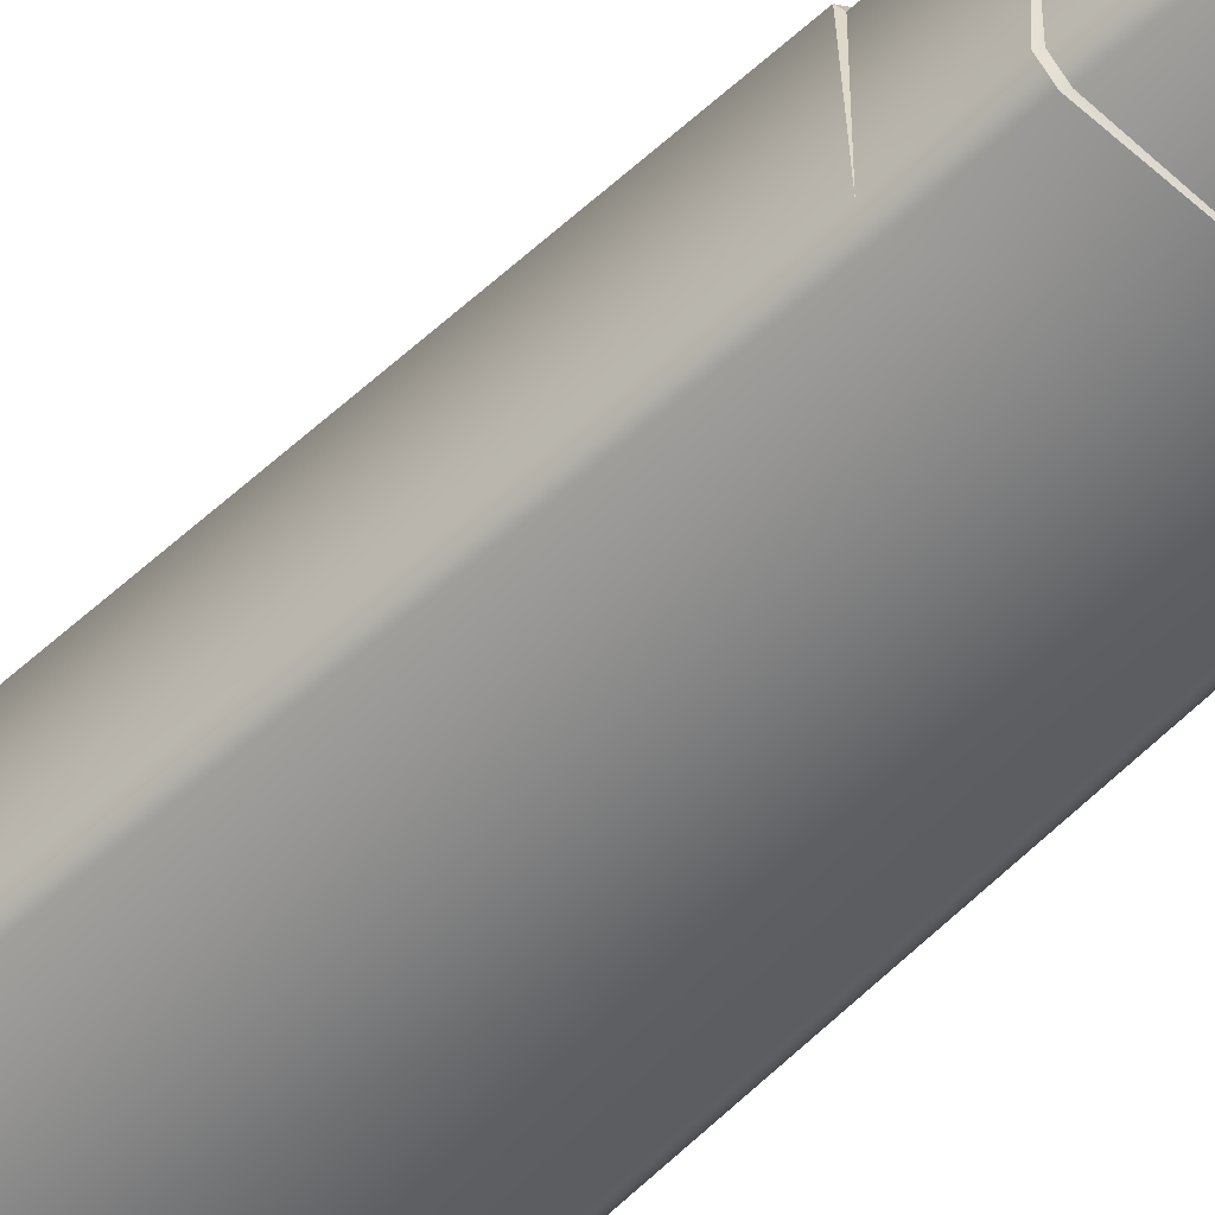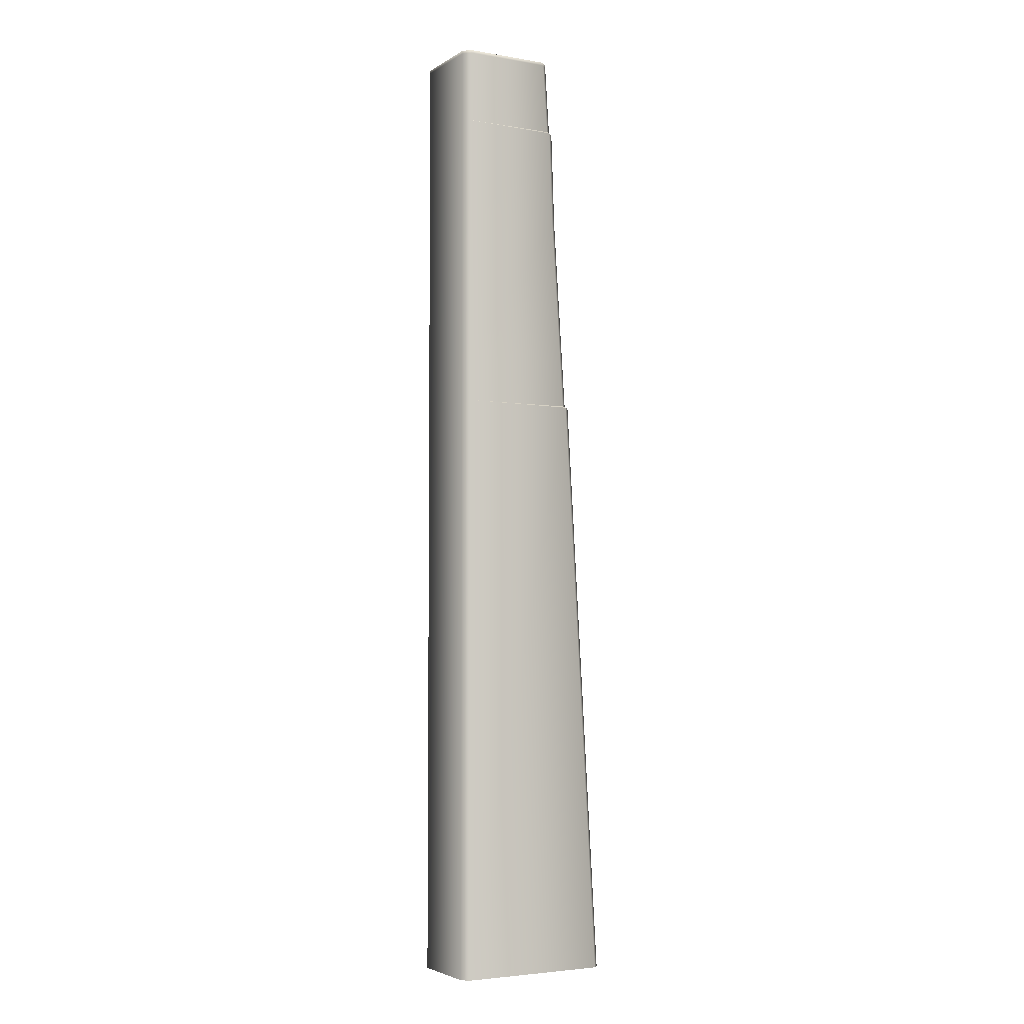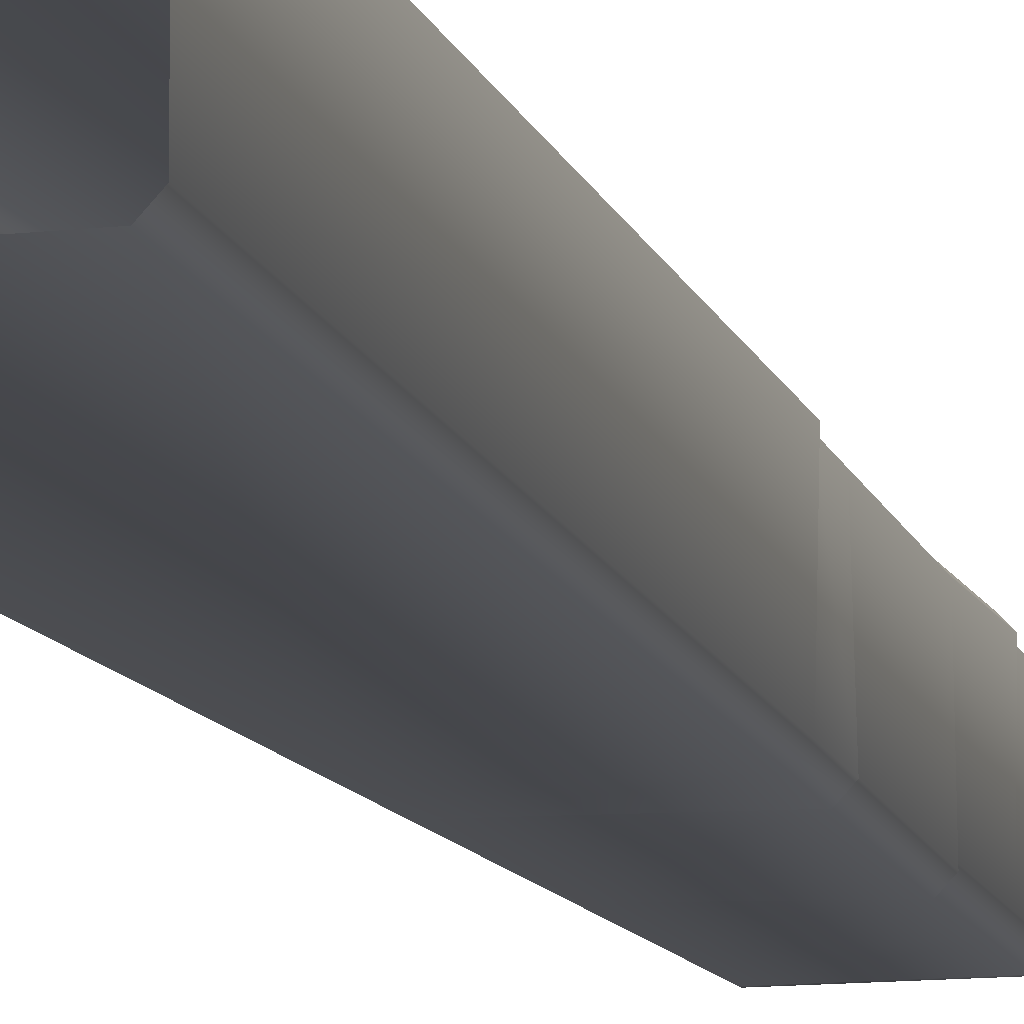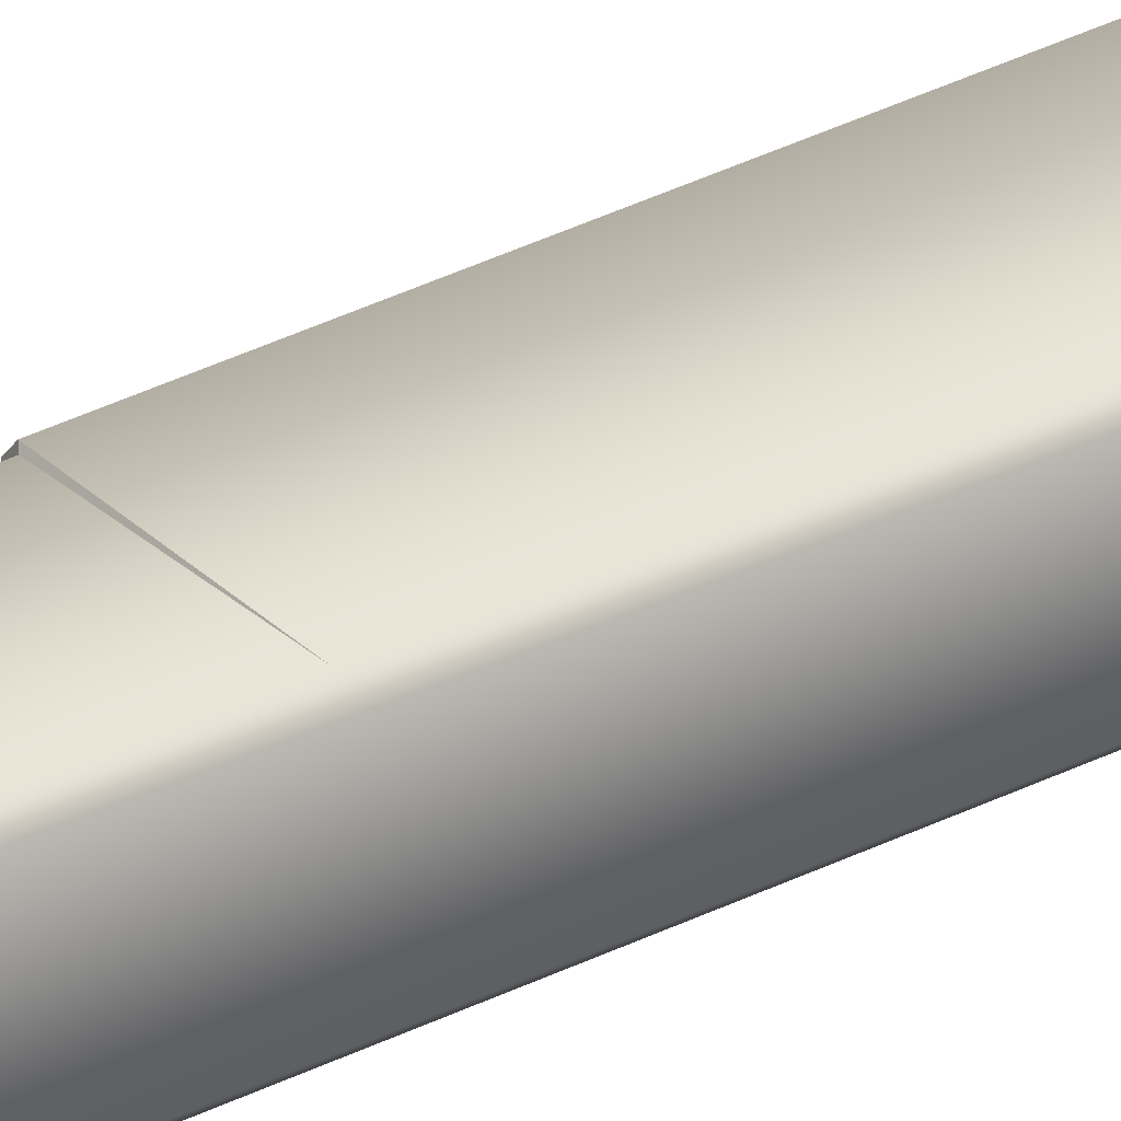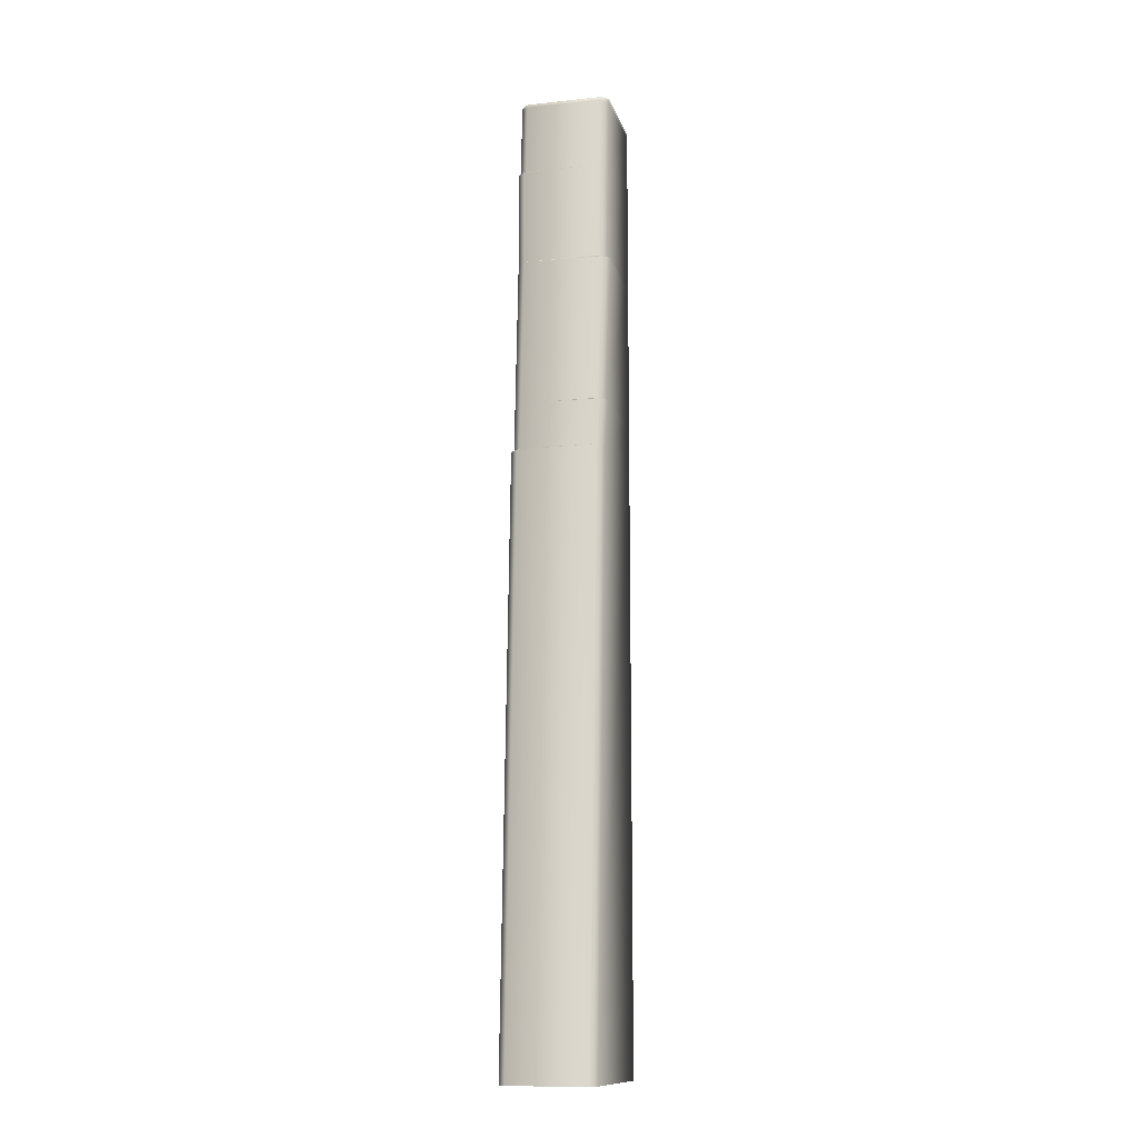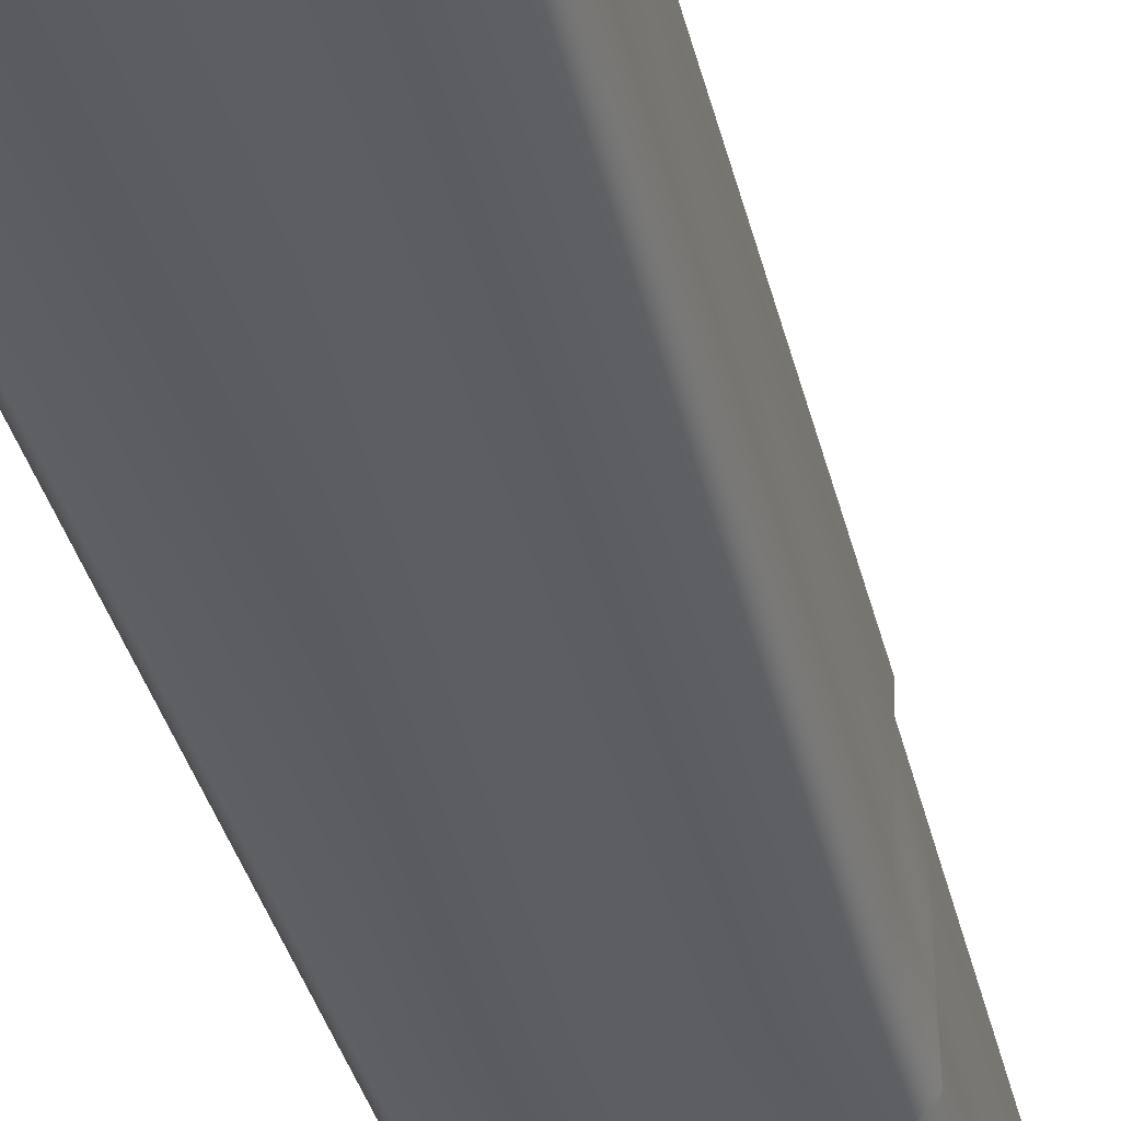
<metadata>
{"format":"obj","ext":"obj","renderer":"f3d","projection":"perspective","resolution":1024,"background":"white","views":[{"elev":-59.3,"azim":136.2,"up":"+Z"},{"elev":-3.9,"azim":-28.9,"up":"+Y"},{"elev":-11.1,"azim":16.5,"up":"+Z"},{"elev":29.0,"azim":-127.0,"up":"+Z"},{"elev":-12.7,"azim":103.9,"up":"+Y"},{"elev":-38.2,"azim":16.0,"up":"+Z"}]}
</metadata>
<code>
o SlantedPillar.001
v 0.8102 7 -0.5978
v 0.7462 7 -0.6654
v 0.7461 7 0.6654
v 0.8102 7 0.5978
v -0.6906 7 0.5965
v -0.6216 7 0.6654
v -0.6217 7 -0.6654
v -0.6906 7 -0.5964
v 1.919 -9 0.6314
v 1.807 -9 0.75
v 1.807 -9 -0.75
v 1.919 -9 -0.6315
v -0.6566 -9 0.75
v -0.7752 -9 0.6315
v -0.7752 -9 -0.6315
v -0.6567 -9 -0.75
v 0.9904 1.776 0.6112
v 0.7825 7 -0.75
v 0.8948 7 -0.6315
v 0.8948 7 0.6315
v 0.7825 7 0.75
v -0.6567 7 0.75
v -0.7752 7 0.6315
v -0.7752 7 -0.6314
v -0.6567 7 -0.75
v 1.127 1.625 0.75
v 1.239 1.625 0.6315
v 1.127 1.625 -0.75
v 1.239 1.625 -0.6315
v -0.6567 1.625 -0.75
v -0.7752 1.625 0.6315
v -0.6567 1.625 0.75
v -0.7752 1.625 -0.6315
v 1.289 0.8488 0.6315
v 1.176 0.8488 -0.75
v 1.289 0.8488 -0.6315
v -0.6567 0.8488 -0.75
v -0.7752 0.8488 0.6315
v -0.6567 0.8488 0.75
v -0.7752 0.8488 -0.6315
v 1.176 0.8488 0.75
v 1.167 1.604 -0.7902
v 1.279 1.604 -0.6717
v 1.326 0.8265 0.6673
v 1.213 0.8265 0.7858
v 0.9675 4.109 0.75
v 1.08 4.109 0.6315
v 0.9675 4.109 -0.75
v 1.08 4.109 -0.6315
v -0.6567 4.109 -0.75
v -0.7752 4.109 0.6315
v -0.6567 4.109 0.75
v -0.7752 4.109 -0.6314
v 0.9946 4.079 -0.8062
v 1.107 4.079 -0.6877
v 0.8623 5.754 0.75
v 0.9746 5.754 0.6315
v 0.8623 5.754 -0.75
v 0.9746 5.754 -0.6315
v -0.6567 5.754 -0.75
v -0.7752 5.754 0.6315
v -0.6567 5.754 0.75
v -0.7752 5.754 -0.6314
v 1.005 5.725 0.6619
v 0.893 5.725 0.7805
v 0.7859 6.947 0.75
v 0.8982 6.947 0.6315
v 0.7859 6.947 -0.75
v 0.8982 6.947 -0.6315
v -0.6567 6.947 -0.75
v -0.7752 6.947 0.6315
v -0.6567 6.947 0.75
v -0.7752 6.947 -0.6314
v 1.127 1.625 -0.75
v 1.239 1.625 -0.6315
v 1.213 0.8265 0.7858
v 1.213 0.8265 0.7858
v 1.176 0.8488 0.75
v 1.176 0.8488 0.75
v -0.6567 0.8488 0.75
v 1.289 0.8488 0.6315
v 1.289 0.8488 0.6315
v 1.167 1.604 -0.7902
v 1.279 1.604 -0.6717
v 1.326 0.8265 0.6673
v 1.326 0.8265 0.6673
v 0.9675 4.109 -0.75
v 1.08 4.109 -0.6315
v 0.9946 4.079 -0.8062
v 1.107 4.079 -0.6877
v 0.8623 5.754 0.75
v 0.9746 5.754 0.6315
v -0.6567 5.754 0.75
v 0.893 5.725 0.7805
v 1.005 5.725 0.6619
v 1.239 1.625 0.6315
v 0.9746 5.754 -0.6315
v 1.289 0.8488 -0.6315
v 1.08 4.109 0.6315
v -0.6567 4.109 -0.75
v -0.6567 1.625 -0.75
f 7 8 5 6 3 4 1 2
f 101 42 35 37
f 71 72 22 23
f 2 1 19 18
f 4 3 21 20
f 6 5 23 22
f 8 7 25 24
f 73 71 23 24
f 3 6 22 21
f 5 8 24 23
f 73 24 25 70
f 77 10 9 86
f 7 2 18 25
f 1 4 20 19
f 72 66 21 22
f 68 18 19 69
f 83 74 75 84
f 67 69 19 20
f 87 58 97 88
f 60 58 87 100
f 39 76 78
f 81 98 43 96
f 26 79 81 96
f 83 30 74
f 38 80 32 31
f 40 38 31 33
f 95 59 57
f 40 33 101 37
f 80 79 26 32
f 11 35 98 12
f 89 50 48
f 13 10 77 80
f 15 40 37 16
f 100 54 28 101
f 15 14 38 40
f 41 45 85 82
f 99 88 97 64
f 89 48 49 90
f 44 36 34
f 68 70 25 18
f 46 26 96 99
f 65 46 99 64
f 31 32 52 51
f 33 31 51 53
f 33 53 100 101
f 32 26 46 52
f 66 56 92 67
f 62 94 91
f 27 84 75
f 35 42 43 98
f 51 52 93 61
f 53 51 61 63
f 28 54 55 29
f 53 63 60 100
f 52 46 65 93
f 91 94 95 57
f 96 29 55 99
f 47 90 49
f 12 98 86 9
f 14 13 80 38
f 11 16 37 35
f 21 66 67 20
f 58 60 70 68
f 92 97 69 67
f 58 68 69 97
f 93 56 66 72
f 63 73 70 60
f 63 61 71 73
f 61 93 72 71

</code>
